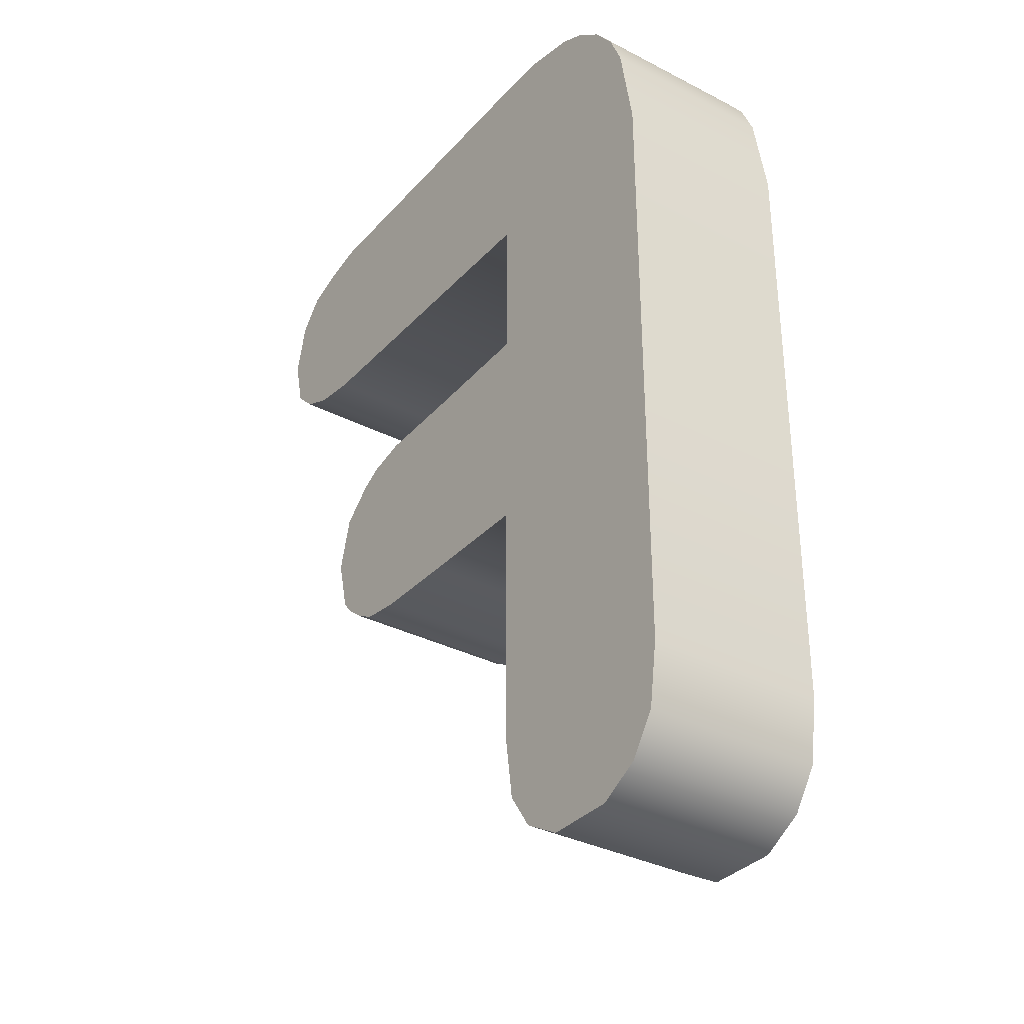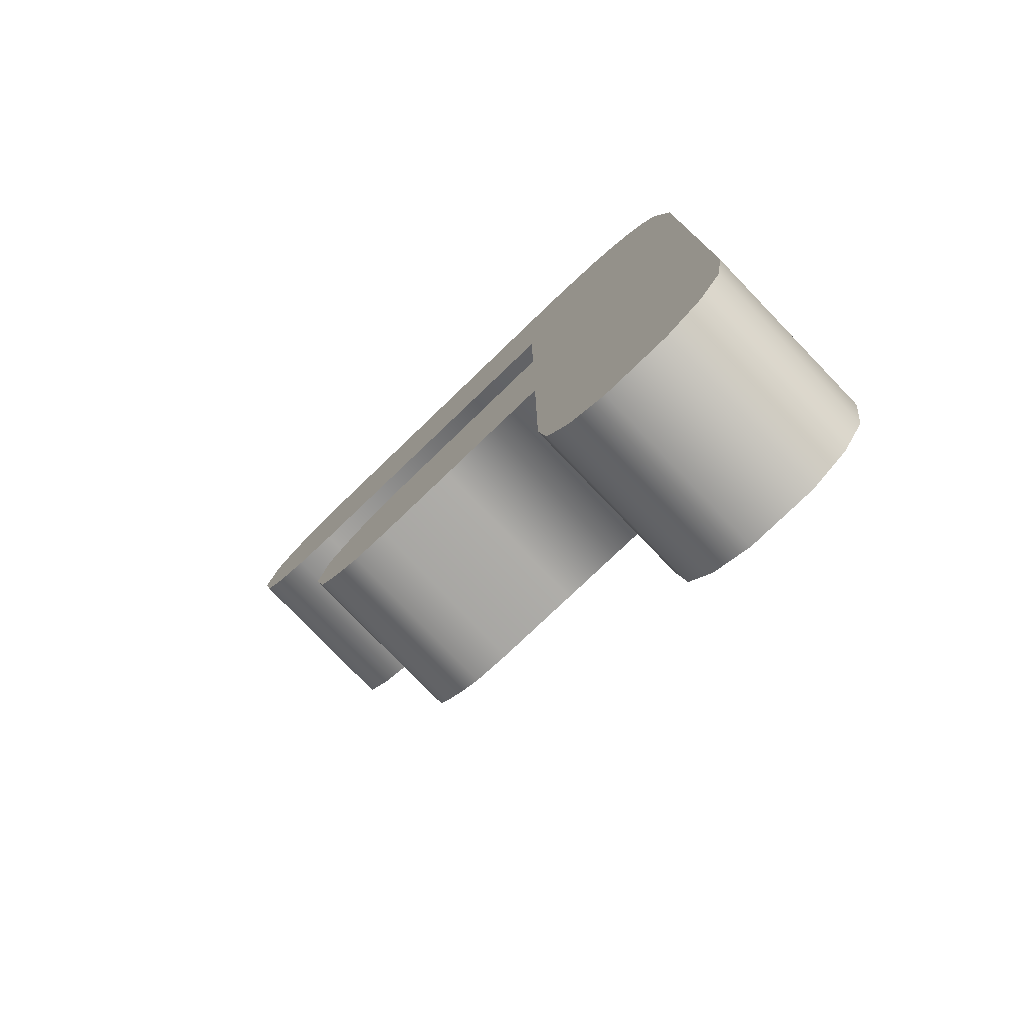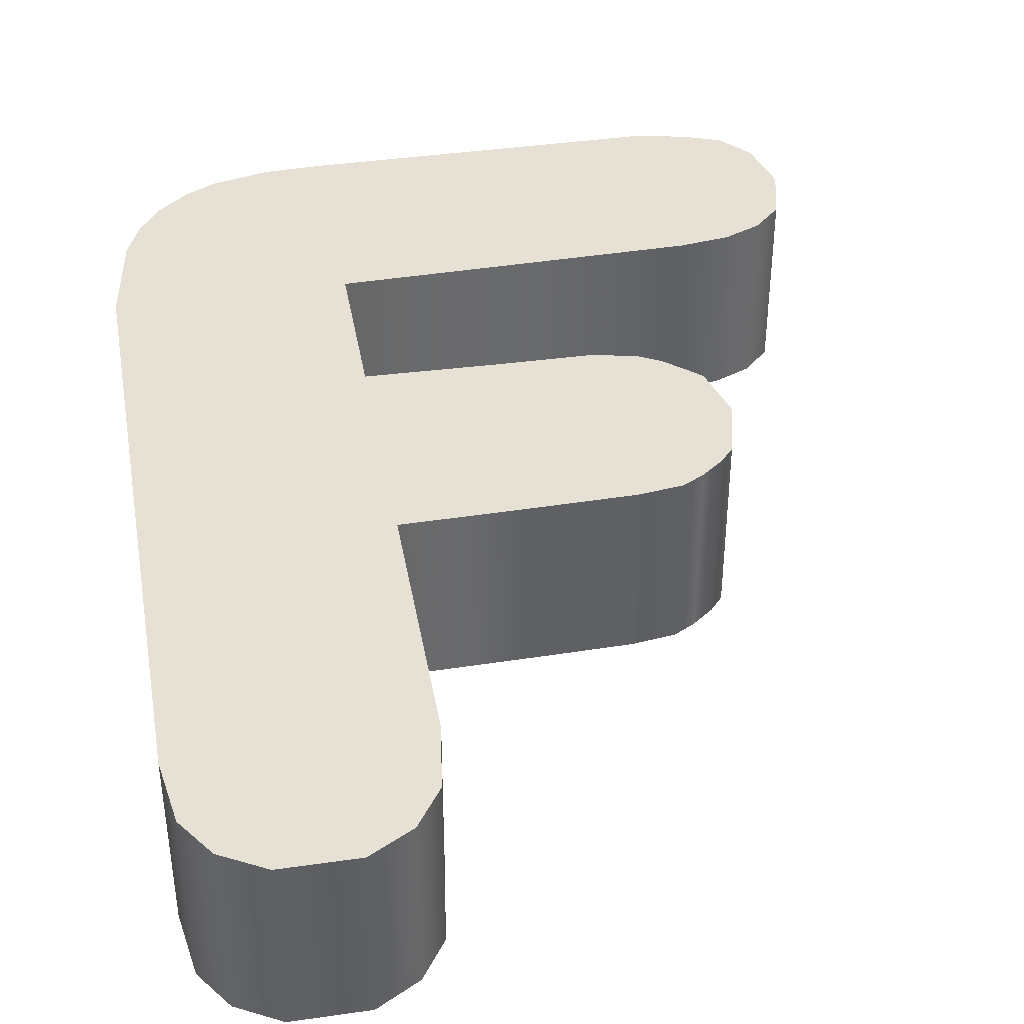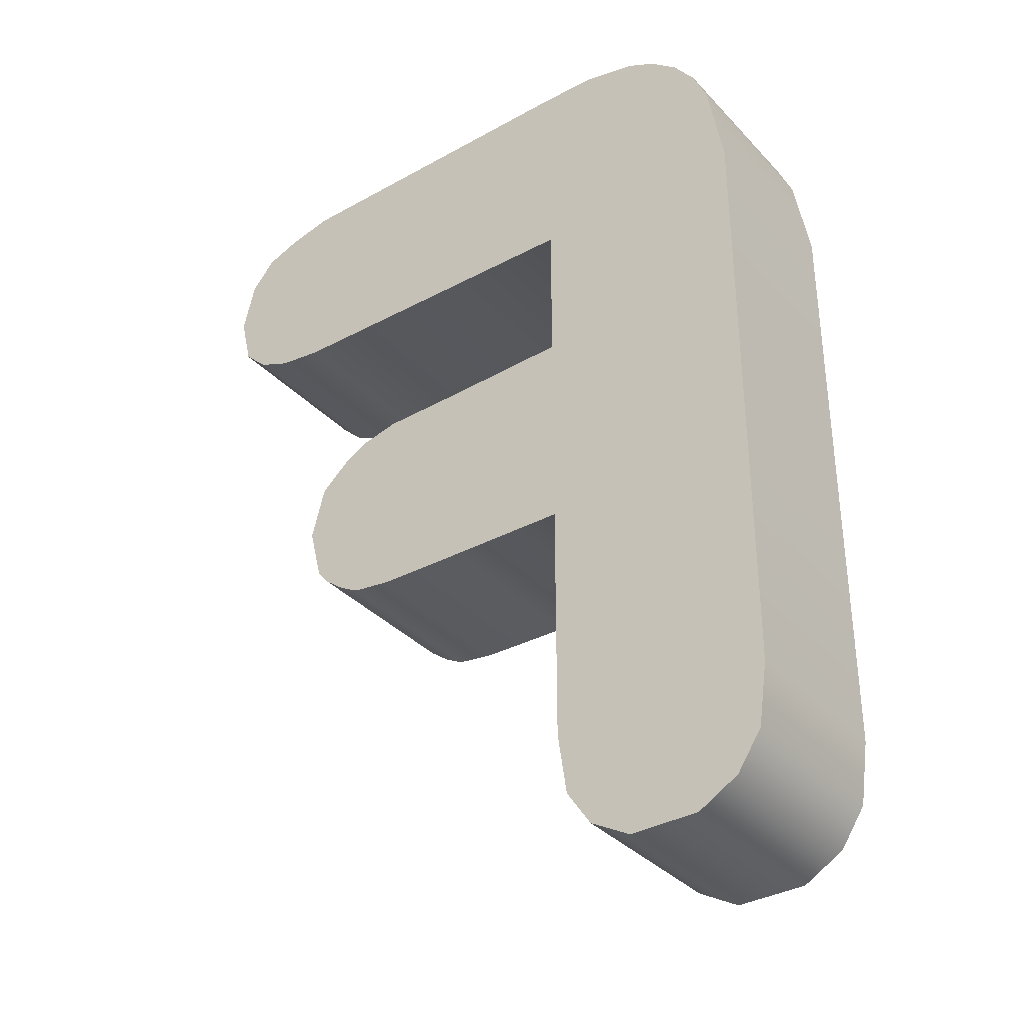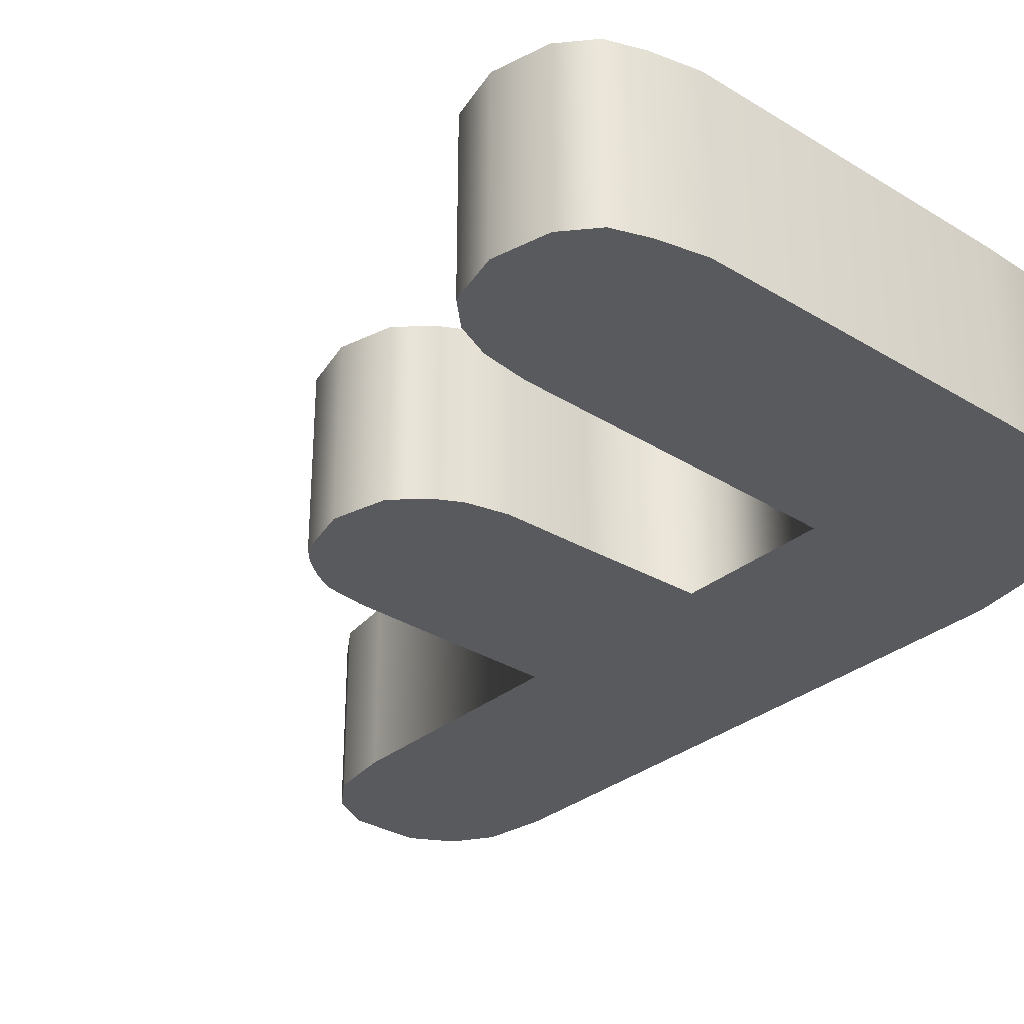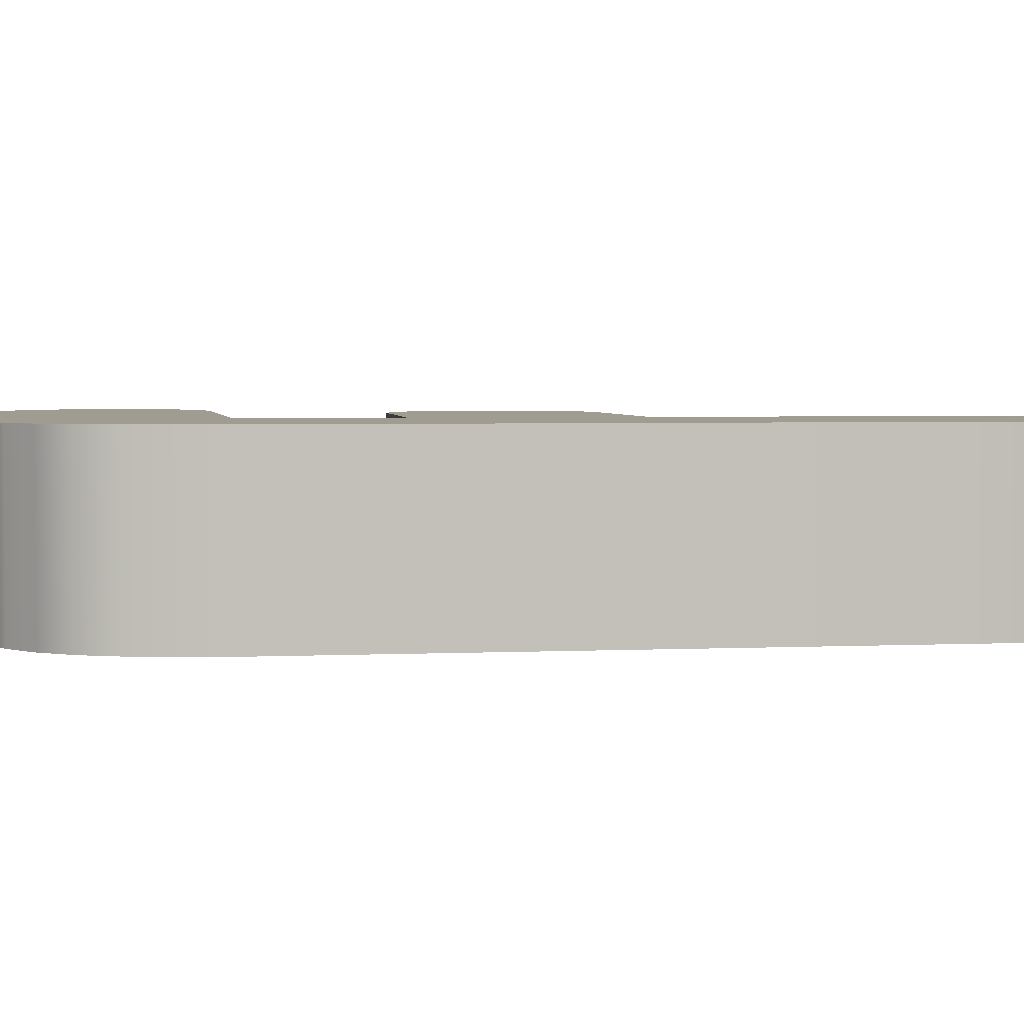
<metadata>
{"format":"obj","ext":"obj","renderer":"f3d","projection":"perspective","resolution":1024,"background":"white","views":[{"elev":-34.0,"azim":-125.0,"up":"+Y"},{"elev":-78.2,"azim":-136.1,"up":"+Y"},{"elev":40.4,"azim":-10.0,"up":"+Z"},{"elev":-35.3,"azim":-143.5,"up":"+Y"},{"elev":-31.4,"azim":139.2,"up":"+Z"},{"elev":3.4,"azim":-98.7,"up":"+Z"}]}
</metadata>
<code>
g Text_F
v -0.2531 -0.455 0.08584
v -0.1463 -0.4328 0.08584
v -0.1855 -0.455 0.08584
v -0.2922 -0.4328 0.08584
v -0.1223 -0.3972 0.08584
v -0.3162 -0.3972 0.08584
v -0.1134 -0.3367 0.08584
v -0.3251 -0.3367 0.08584
v -0.1134 -0.09919 0.08584
v -0.3251 -0.0983 0.08584
v -0.1134 0.1054 0.08584
v -0.3251 0.1054 0.08584
v -0.1134 0.2495 0.08584
v -0.3251 0.2495 0.08584
v -0.31 0.3403 0.08584
v -0.2958 0.3741 0.08584
v 0.004892 0.1027 0.08584
v 0.004892 -0.09741 0.08584
v -0.2744 0.4034 0.08584
v 0.09118 -0.09563 0.08584
v 0.09118 0.1019 0.08584
v 0.1303 0.09296 0.08584
v 0.1303 -0.09029 0.08584
v 0.1499 0.08229 0.08584
v 0.1499 -0.07962 0.08584
v 0.1695 0.06538 0.08584
v 0.1695 -0.06449 0.08584
v 0.1819 0.05382 0.08584
v 0.1819 -0.05026 0.08584
v 0.1953 0.003114 0.08584
v -0.2469 0.4266 0.08584
v -0.2193 0.4408 0.08584
v -0.1659 0.4532 0.08584
v -0.1134 0.455 0.08584
v 0.2086 0.455 0.08584
v 0.2086 0.2566 0.08584
v 0.254 0.4452 0.08584
v 0.254 0.2629 0.08584
v 0.2878 0.4328 0.08584
v 0.2878 0.2771 0.08584
v 0.3127 0.4043 0.08584
v 0.3127 0.3011 0.08584
v 0.3251 0.3527 0.08584
v -0.1134 0.1054 0.08584
v -0.1134 0.2495 -0.08584
v -0.1134 0.1054 -0.08584
v -0.1134 0.2495 0.08584
v -0.2744 0.4034 0.08584
v -0.2958 0.3741 -0.08584
v -0.2744 0.4034 -0.08584
v -0.2958 0.3741 0.08584
v -0.31 0.3403 -0.08584
v -0.31 0.3403 0.08584
v -0.3251 0.2495 -0.08584
v -0.3251 0.2495 0.08584
v -0.3251 0.1054 -0.08584
v -0.3251 0.1054 0.08584
v -0.3251 -0.0983 -0.08584
v -0.3251 -0.0983 0.08584
v -0.3251 -0.3367 0.08584
v -0.3251 -0.3367 -0.08584
v -0.3162 -0.3972 0.08584
v -0.3162 -0.3972 -0.08584
v -0.2922 -0.4328 0.08584
v -0.2922 -0.4328 -0.08584
v -0.2744 0.4034 -0.08584
v -0.2469 0.4266 0.08584
v -0.2744 0.4034 0.08584
v -0.2469 0.4266 -0.08584
v -0.2193 0.4408 0.08584
v -0.2193 0.4408 -0.08584
v -0.1659 0.4532 0.08584
v -0.1659 0.4532 -0.08584
v -0.1134 0.455 0.08584
v -0.1134 0.455 -0.08584
v 0.2086 0.455 0.08584
v 0.2086 0.455 -0.08584
v 0.254 0.4452 0.08584
v 0.254 0.4452 -0.08584
v 0.2878 0.4328 0.08584
v 0.2878 0.4328 -0.08584
v 0.2878 0.4328 -0.08584
v 0.3127 0.4043 0.08584
v 0.2878 0.4328 0.08584
v 0.3127 0.4043 -0.08584
v 0.3251 0.3527 0.08584
v 0.3251 0.3527 -0.08584
v 0.3127 0.3011 0.08584
v 0.3127 0.3011 -0.08584
v -0.1134 0.2495 0.08584
v 0.2086 0.2566 -0.08584
v -0.1134 0.2495 -0.08584
v 0.2086 0.2566 0.08584
v 0.254 0.2629 -0.08584
v 0.254 0.2629 0.08584
v 0.2878 0.2771 -0.08584
v 0.2878 0.2771 0.08584
v 0.3127 0.3011 -0.08584
v 0.3127 0.3011 0.08584
v -0.1134 -0.09919 0.08584
v 0.004892 -0.09741 -0.08584
v -0.1134 -0.09919 -0.08584
v 0.004892 -0.09741 0.08584
v 0.09118 -0.09563 -0.08584
v 0.09118 -0.09563 0.08584
v 0.1303 -0.09029 0.08584
v 0.1303 -0.09029 -0.08584
v 0.1499 -0.07962 -0.08584
v 0.1499 -0.07962 0.08584
v 0.1695 -0.06449 0.08584
v 0.1695 -0.06449 -0.08584
v -0.1134 0.1054 -0.08584
v 0.004892 0.1027 0.08584
v -0.1134 0.1054 0.08584
v 0.004892 0.1027 -0.08584
v 0.09118 0.1019 0.08584
v 0.09118 0.1019 -0.08584
v 0.1303 0.09296 0.08584
v 0.1303 0.09296 -0.08584
v 0.1499 0.08229 0.08584
v 0.1499 0.08229 -0.08584
v 0.1695 0.06538 0.08584
v 0.1695 0.06538 -0.08584
v 0.1819 0.05382 0.08584
v 0.1819 0.05382 -0.08584
v -0.1463 -0.4328 -0.08584
v -0.2531 -0.455 -0.08584
v -0.1855 -0.455 -0.08584
v -0.2922 -0.4328 -0.08584
v -0.1223 -0.3972 -0.08584
v -0.3162 -0.3972 -0.08584
v -0.1134 -0.3367 -0.08584
v -0.3251 -0.3367 -0.08584
v -0.1134 -0.09919 -0.08584
v -0.3251 -0.0983 -0.08584
v -0.1134 0.1054 -0.08584
v -0.3251 0.1054 -0.08584
v -0.1134 0.2495 -0.08584
v -0.3251 0.2495 -0.08584
v -0.31 0.3403 -0.08584
v -0.2958 0.3741 -0.08584
v 0.004892 0.1027 -0.08584
v 0.004892 -0.09741 -0.08584
v -0.2744 0.4034 -0.08584
v 0.09118 -0.09563 -0.08584
v 0.09118 0.1019 -0.08584
v 0.1303 0.09296 -0.08584
v 0.1303 -0.09029 -0.08584
v 0.1499 0.08229 -0.08584
v 0.1499 -0.07962 -0.08584
v 0.1695 0.06538 -0.08584
v 0.1695 -0.06449 -0.08584
v 0.1819 0.05382 -0.08584
v 0.1819 -0.05026 -0.08584
v 0.1953 0.003114 -0.08584
v -0.2469 0.4266 -0.08584
v -0.2193 0.4408 -0.08584
v -0.1659 0.4532 -0.08584
v -0.1134 0.455 -0.08584
v 0.2086 0.455 -0.08584
v 0.2086 0.2566 -0.08584
v 0.254 0.4452 -0.08584
v 0.254 0.2629 -0.08584
v 0.2878 0.4328 -0.08584
v 0.2878 0.2771 -0.08584
v 0.3127 0.4043 -0.08584
v 0.3127 0.3011 -0.08584
v 0.3251 0.3527 -0.08584
v -0.1134 -0.3367 -0.08584
v -0.1134 -0.09919 0.08584
v -0.1134 -0.09919 -0.08584
v -0.1134 -0.3367 0.08584
v -0.1223 -0.3972 0.08584
v -0.1223 -0.3972 -0.08584
v -0.1463 -0.4328 -0.08584
v -0.1463 -0.4328 0.08584
v -0.2531 -0.455 0.08584
v -0.2922 -0.4328 -0.08584
v -0.2922 -0.4328 0.08584
v -0.2531 -0.455 -0.08584
v -0.1855 -0.455 0.08584
v -0.1855 -0.455 -0.08584
v -0.1463 -0.4328 0.08584
v -0.1463 -0.4328 -0.08584
v 0.1953 0.003114 -0.08584
v 0.1819 0.05382 0.08584
v 0.1819 0.05382 -0.08584
v 0.1953 0.003114 0.08584
v 0.1819 -0.05026 -0.08584
v 0.1819 -0.05026 0.08584
v 0.1695 -0.06449 -0.08584
v 0.1695 -0.06449 0.08584
g Text_F_0
f 3 2 1
f 4 1 2
f 2 5 4
f 6 4 5
f 5 7 6
f 8 6 7
f 7 9 8
f 10 8 9
f 9 11 10
f 12 10 11
f 11 13 12
f 14 12 13
f 14 13 15
f 13 16 15
f 11 9 17
f 18 17 9
f 19 16 13
f 18 20 17
f 21 17 20
f 21 20 22
f 23 22 20
f 22 23 24
f 25 24 23
f 24 25 26
f 27 26 25
f 26 27 28
f 29 28 27
f 30 28 29
f 31 19 13
f 32 31 13
f 32 13 33
f 34 33 13
f 34 13 35
f 36 35 13
f 35 36 37
f 38 37 36
f 37 38 39
f 40 39 38
f 39 40 41
f 42 41 40
f 42 43 41
f 46 45 44
f 47 44 45
f 50 49 48
f 51 48 49
f 49 52 51
f 53 51 52
f 52 54 53
f 55 53 54
f 54 56 55
f 57 55 56
f 56 58 57
f 59 57 58
f 59 58 60
f 61 60 58
f 60 61 62
f 63 62 61
f 62 63 64
f 65 64 63
f 68 67 66
f 69 66 67
f 67 70 69
f 71 69 70
f 70 72 71
f 73 71 72
f 72 74 73
f 75 73 74
f 74 76 75
f 77 75 76
f 76 78 77
f 79 77 78
f 78 80 79
f 81 79 80
f 84 83 82
f 85 82 83
f 83 86 85
f 87 85 86
f 86 88 87
f 89 87 88
f 92 91 90
f 93 90 91
f 91 94 93
f 95 93 94
f 94 96 95
f 97 95 96
f 96 98 97
f 99 97 98
f 102 101 100
f 103 100 101
f 101 104 103
f 105 103 104
f 105 104 106
f 107 106 104
f 107 108 106
f 109 106 108
f 109 108 110
f 111 110 108
f 114 113 112
f 115 112 113
f 113 116 115
f 117 115 116
f 116 118 117
f 119 117 118
f 118 120 119
f 121 119 120
f 120 122 121
f 123 121 122
f 122 124 123
f 125 123 124
f 128 127 126
f 129 126 127
f 126 129 130
f 131 130 129
f 130 131 132
f 133 132 131
f 132 133 134
f 135 134 133
f 134 135 136
f 137 136 135
f 136 137 138
f 139 138 137
f 138 139 140
f 141 138 140
f 136 142 134
f 143 134 142
f 141 144 138
f 143 142 145
f 146 145 142
f 146 147 145
f 148 145 147
f 147 149 148
f 150 148 149
f 149 151 150
f 152 150 151
f 151 153 152
f 154 152 153
f 153 155 154
f 144 156 138
f 156 157 138
f 138 157 158
f 158 159 138
f 159 160 138
f 161 138 160
f 160 162 161
f 163 161 162
f 162 164 163
f 165 163 164
f 164 166 165
f 167 165 166
f 168 167 166
f 171 170 169
f 172 169 170
f 172 173 169
f 174 169 173
f 174 173 175
f 176 175 173
f 179 178 177
f 180 177 178
f 177 180 181
f 182 181 180
f 181 182 183
f 184 183 182
f 187 186 185
f 188 185 186
f 185 188 189
f 190 189 188
f 189 190 191
f 192 191 190

</code>
